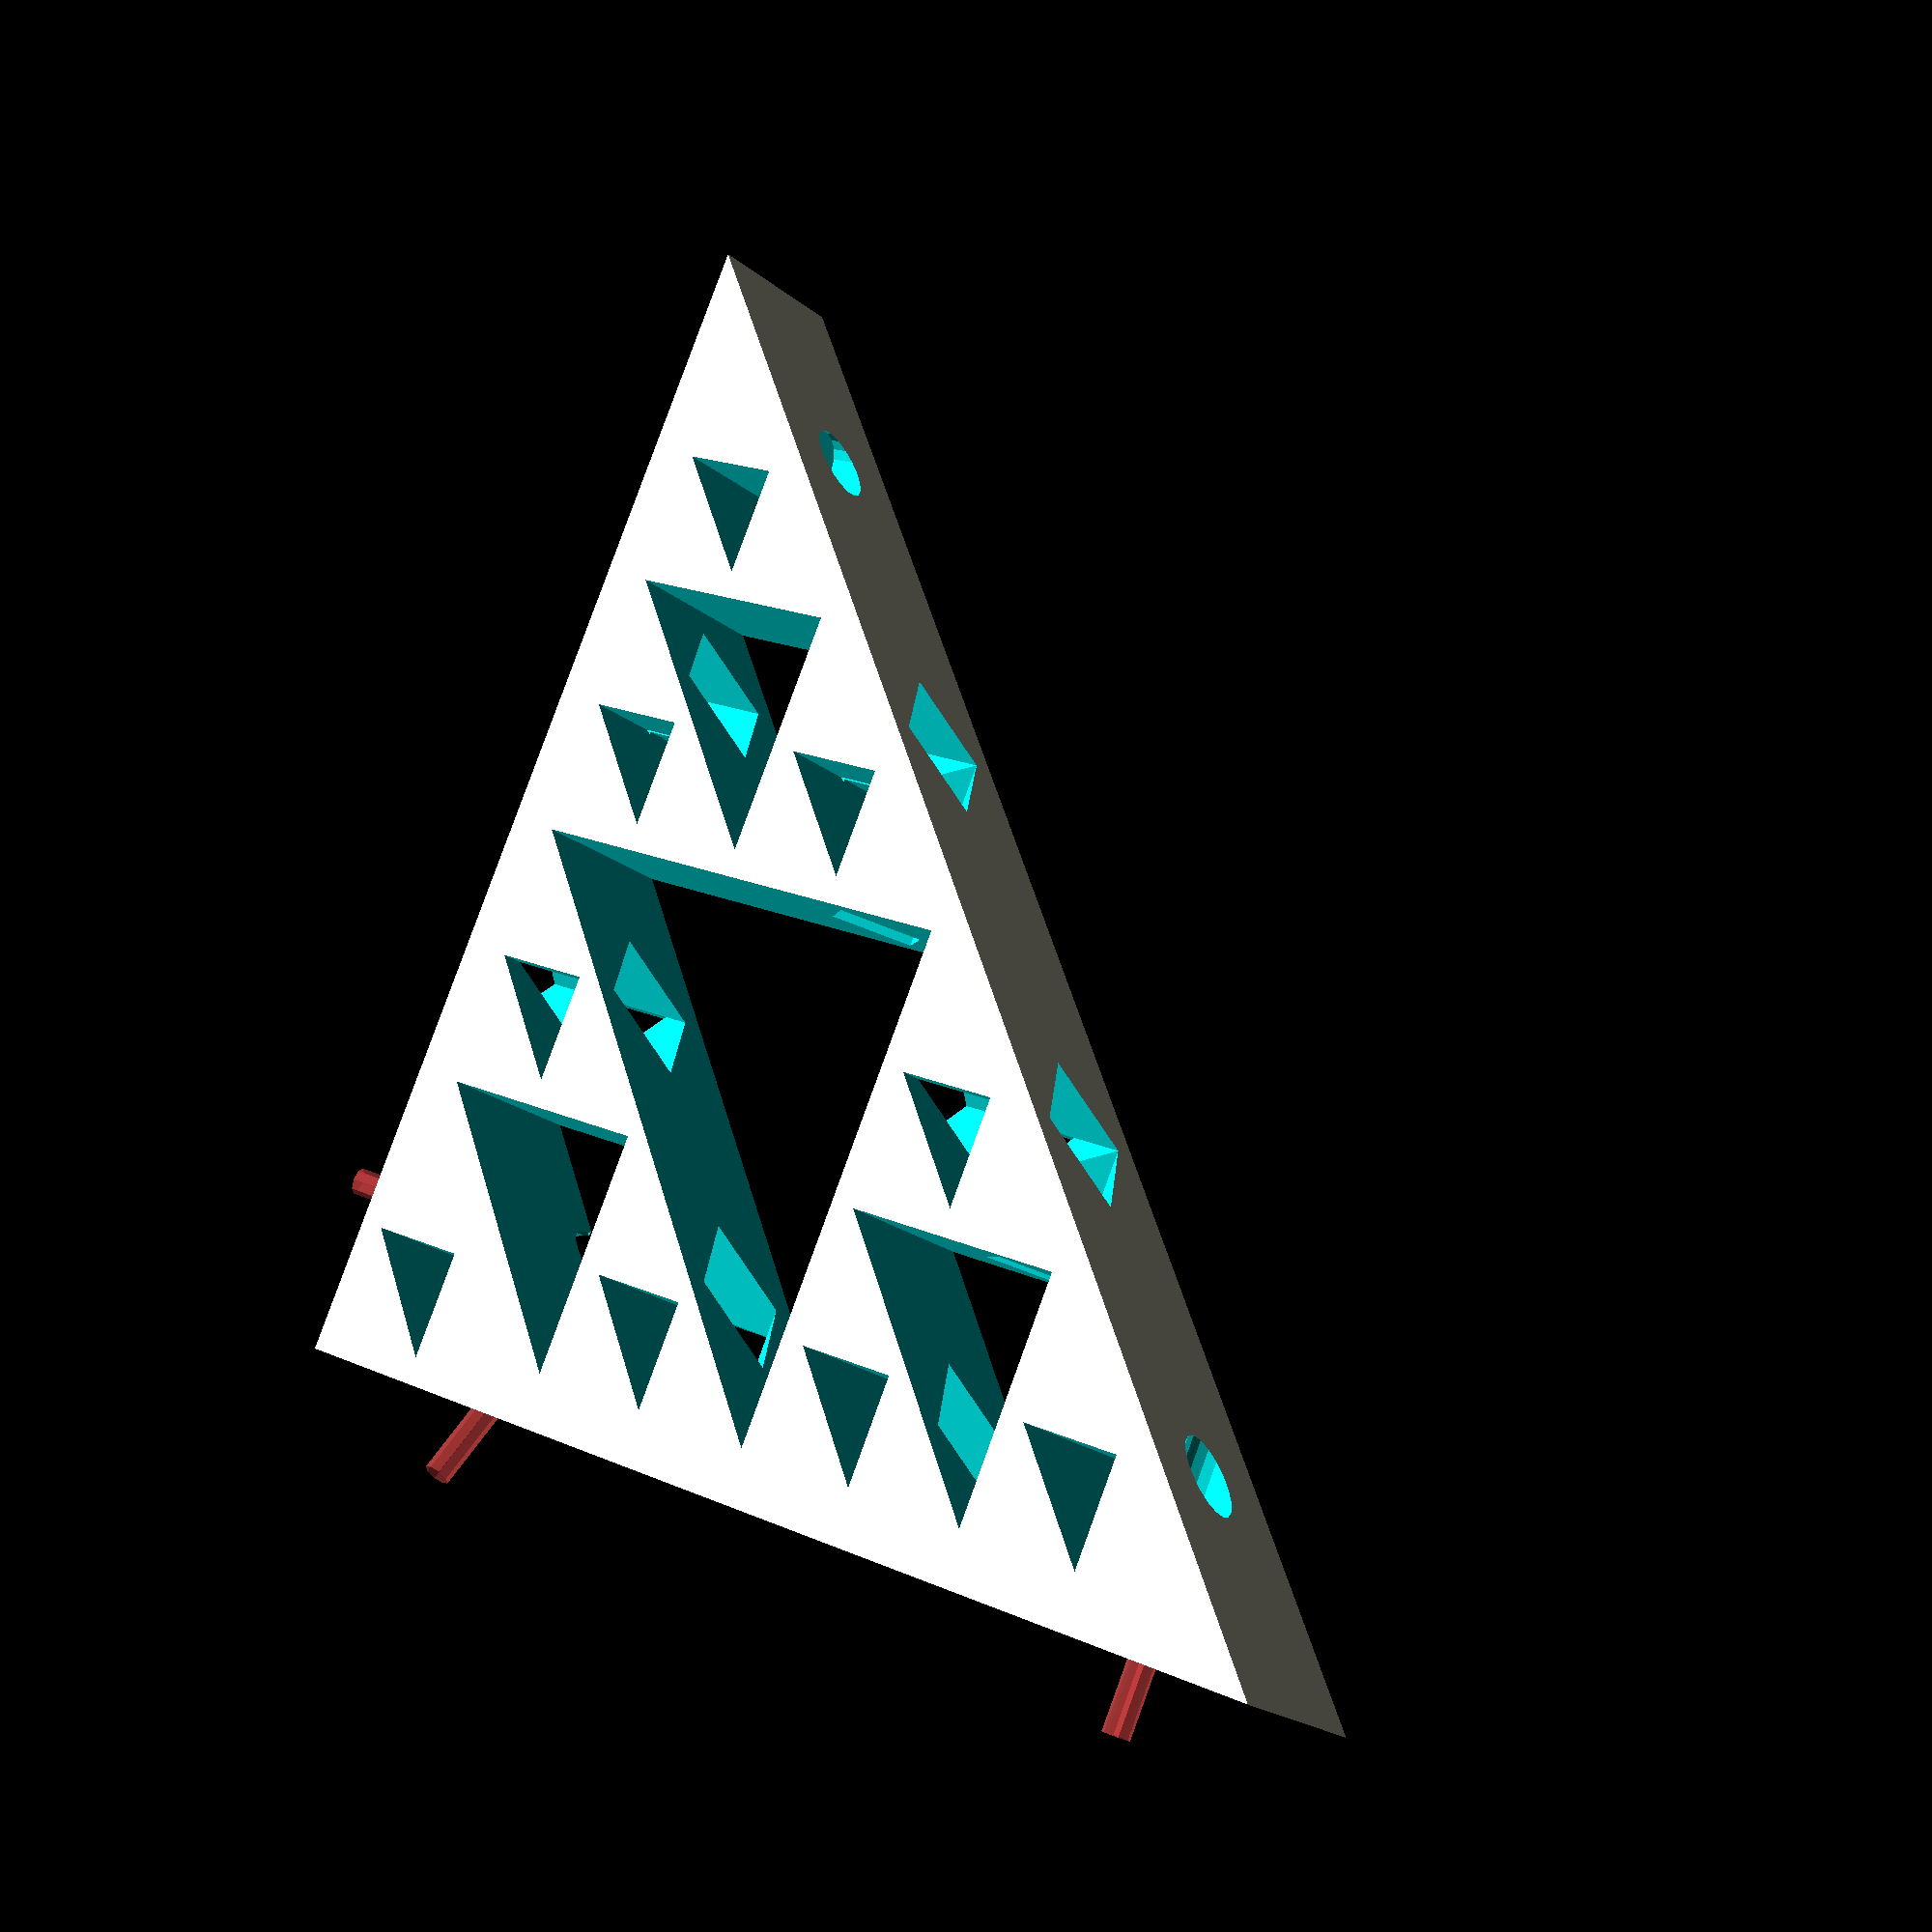
<openscad>
/*
  Shelf bracket based on Sierpinkski's triangle.

  This bracket is designed for use with 1.5" screws and a drill. In particular,
  the mounting holes are countersunk such that 1.5" screws will not stick
  through a ~0.5 in shelf when tightened. Two of the holes diagonally
  countersunk so as to be accessible from the side. This means that you need to
  install pairs of brackets in opposite 'handed-ness' for maximum lateral
  stability.

*/

sidelength = 200;
thickness = 30;

screwlength = 38.1; // 1.5 inches in mm
screwhead = 5.5;
screwshaft = 2.5;   // penis.
angle = 25;

shelfthickness = 12.7; // 0.5 in in mm

module triangle(size=sidelength, height=1) {
  // extrudes a right triangle of given size and thickness
  linear_extrude(height=height, center=true)
  polygon(points = [[0, 0], [size, 0], [0, size]], paths = [[0, 1, 2]]);
}

module countersink() {
  // The thinner cylinder can be used to show how far your
  // screw will penetrate.
  union() {
    translate([0, 0, -screwlength])
      cylinder(r=screwhead, h=screwlength);
    #cylinder(r=screwshaft, h=screwlength);
  }
}

S = sidelength/2; // precompute this oft-used value
P = 5;            // padding for outer edges
E = screwlength - shelfthickness;


//translate([S/4, S/4, 0]) // viewing position
difference() {
  translate([S+P, S+P, 0])
    rotate(180, [0,0,1])
    triangle(sidelength + P*4, thickness);

  triangle(S-P, 50);
  translate([S/2, -S/2, 0])  triangle(size=S/2-P, height=50);
  translate([-S/2, S/2, 0])  triangle(size=S/2-P, height=50);
  translate([S/2, S/2, 0]) triangle(size=S/2-P, height=50);
  translate([-S/4, S/4, 0]) triangle(size=S/4-P, height=50);
  translate([S/4, S*3/4, 0]) triangle(size=S/4-P, height=50);
  translate([-S/4, S*3/4, 0]) triangle(size=S/4-P, height=50);
  translate([S/4, -S/4, 0]) triangle(size=S/4-P, height=50);
  translate([S*3/4, S/4, 0]) triangle(size=S/4-P, height=50);
  translate([S*3/4, -S/4, 0]) triangle(size=S/4-P, height=50);
  translate([S*3/4, -S*3/4, 0]) triangle(size=S/4-P, height=50);
  translate([-S*3/4, S*3/4, 0]) triangle(size=S/4-P, height=50);
  translate([S*3/4+P, S*3/4+P, 0]) triangle(size=S/4-P, height=50);

  rotate(90, [0, 1, 0])
    translate([0, -(S-17), S+5-E])
    countersink();

  rotate(-90, [1, 0, 0])
    translate([-(S-17), 0, S+5-E])
    countersink();


  rotate(90, [0, 1, 0])
    translate([0, (S-27), S+5])
    rotate(-angle, [0, 1, 0])
    translate([0, 0, -E*cos(angle)])
    countersink();

  rotate(-90, [1, 0, 0])
    translate([S-27, 0, S+5])
    rotate(angle, [1, 0, 0])
    translate([0, 0, -E*cos(angle)])
    countersink();

  translate([S/4, 0, 0])
  rotate(45, [0, 1, 0])
  cube(size=[15,250,15], center=true);
  translate([-(S/4+10), 0, 0])
  rotate(45, [0, 1, 0])
  cube(size=[15,250,15], center=true);
  translate([0, S/4, 0])
  rotate(45, [1, 0, 0])
  cube(size=[250,15,15], center=true);
  translate([0, -(S/4+10), 0])
  rotate(45, [1, 0, 0])
  cube(size=[250,15,15], center=true);
}

</openscad>
<views>
elev=21.0 azim=204.6 roll=34.8 proj=p view=solid
</views>
